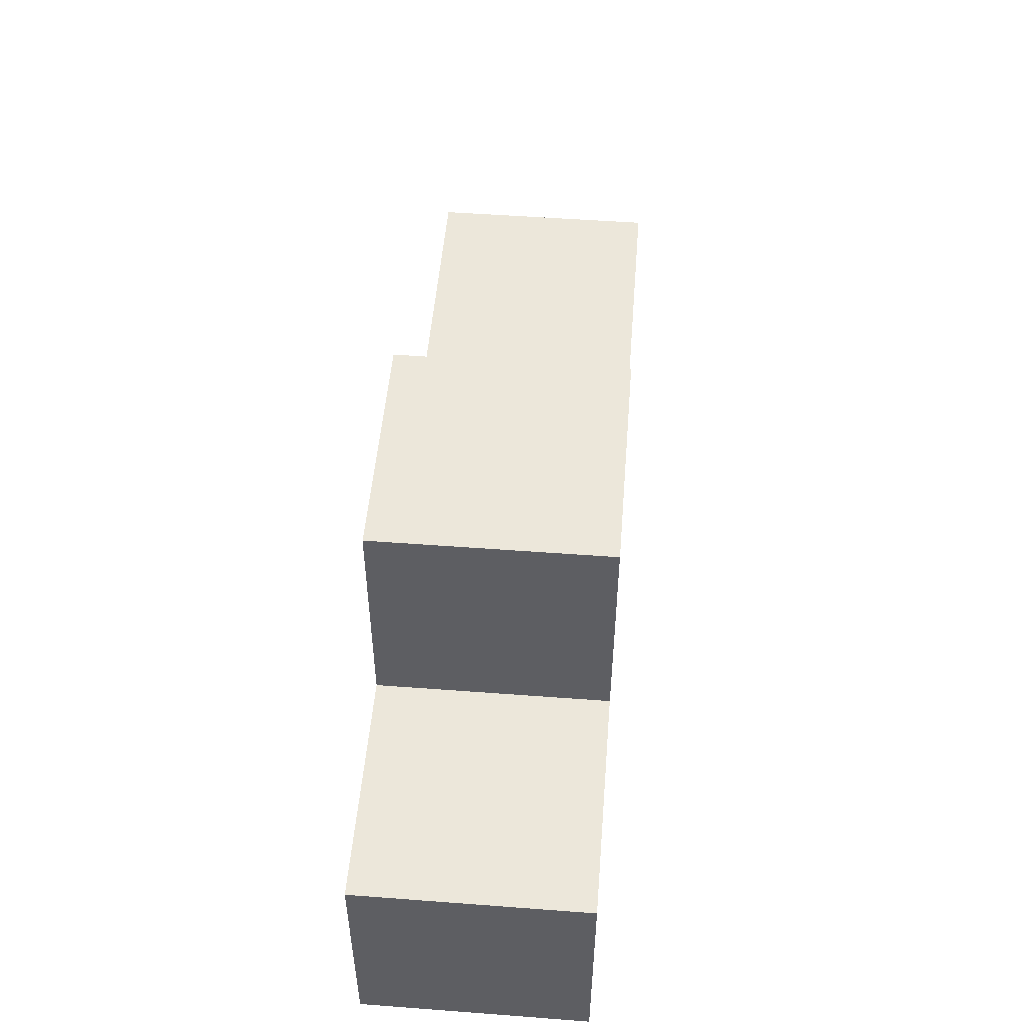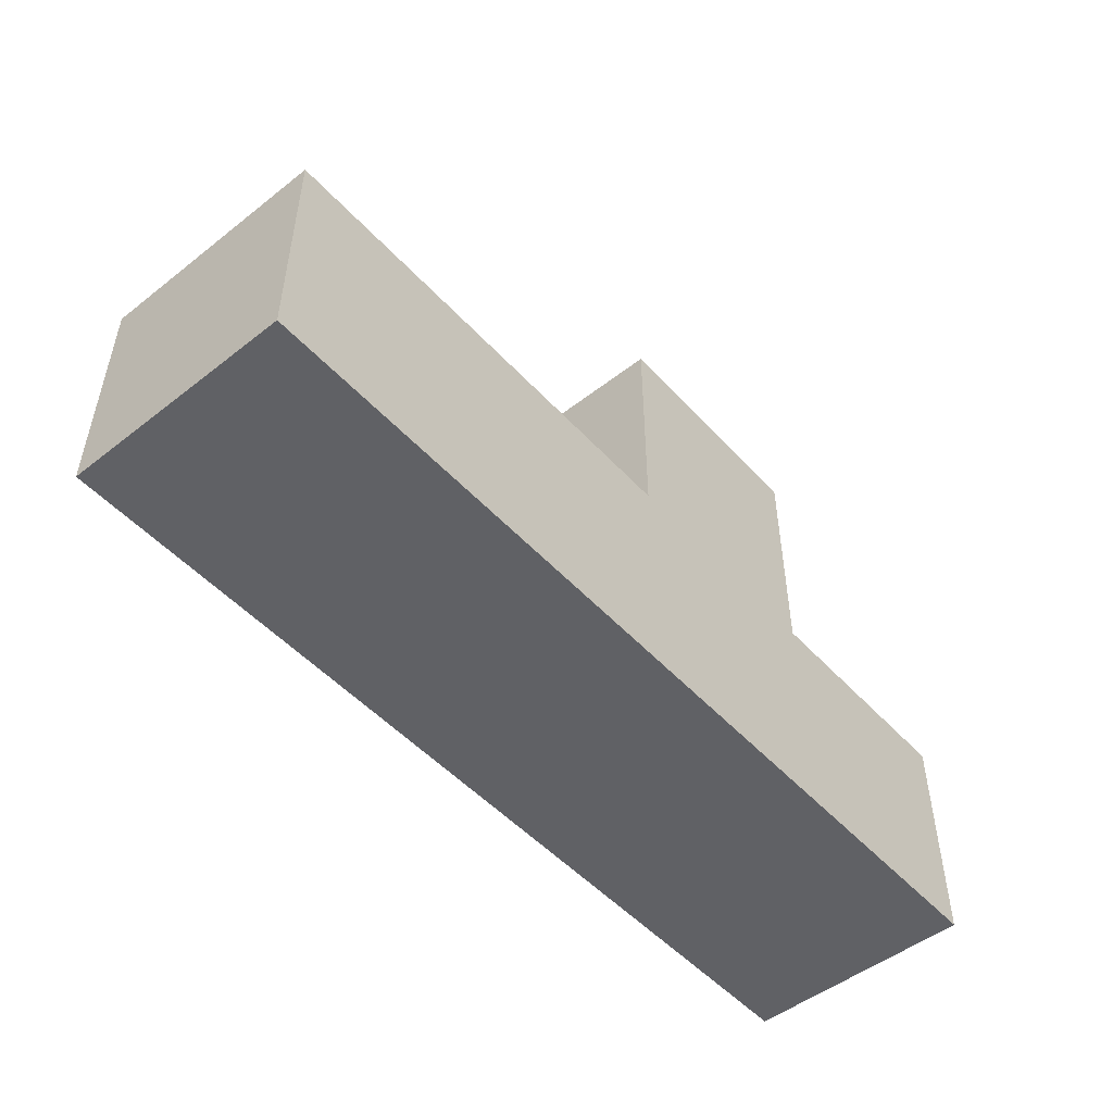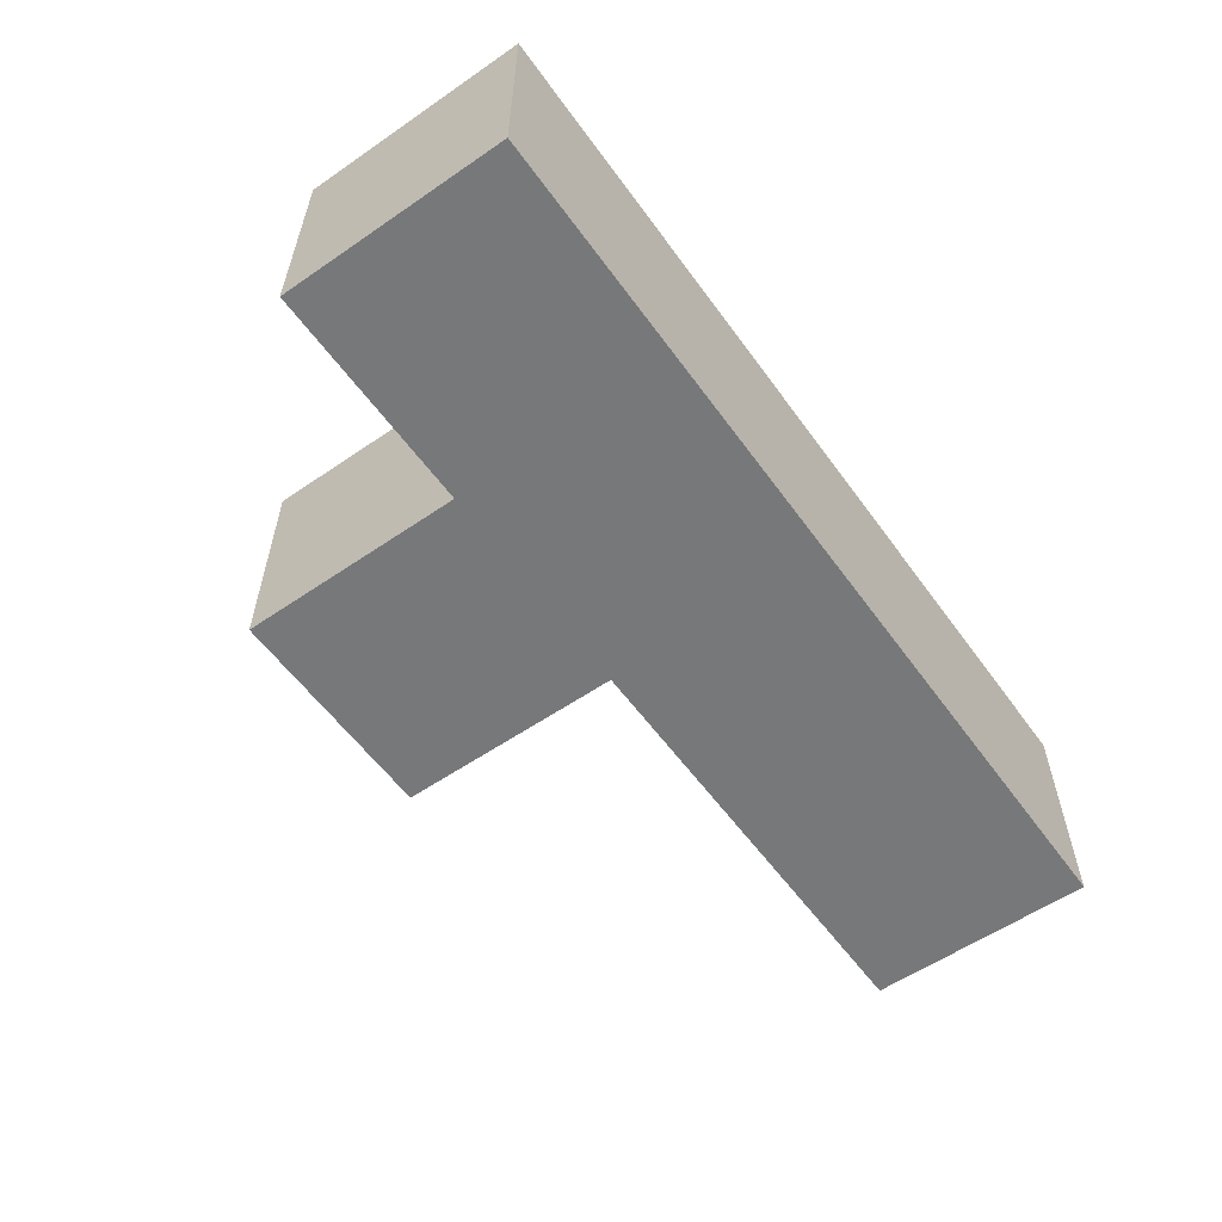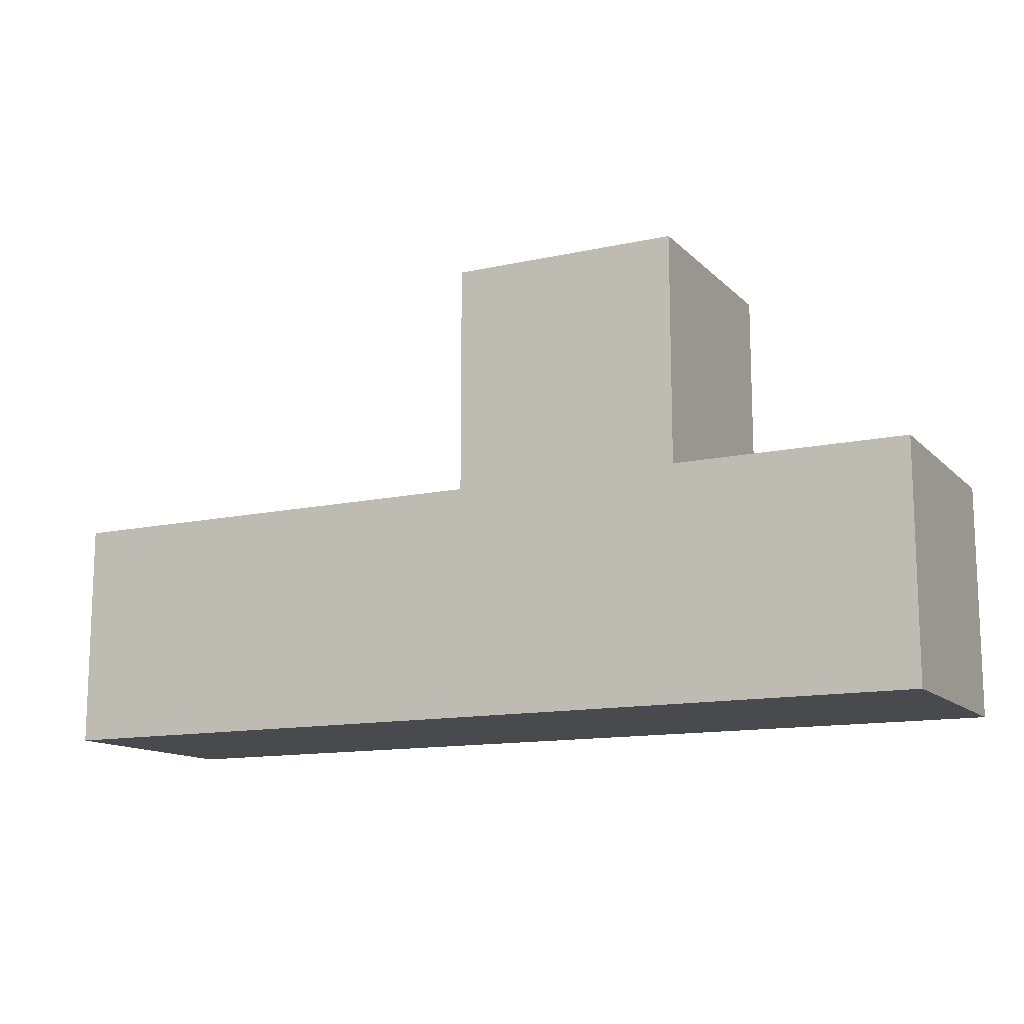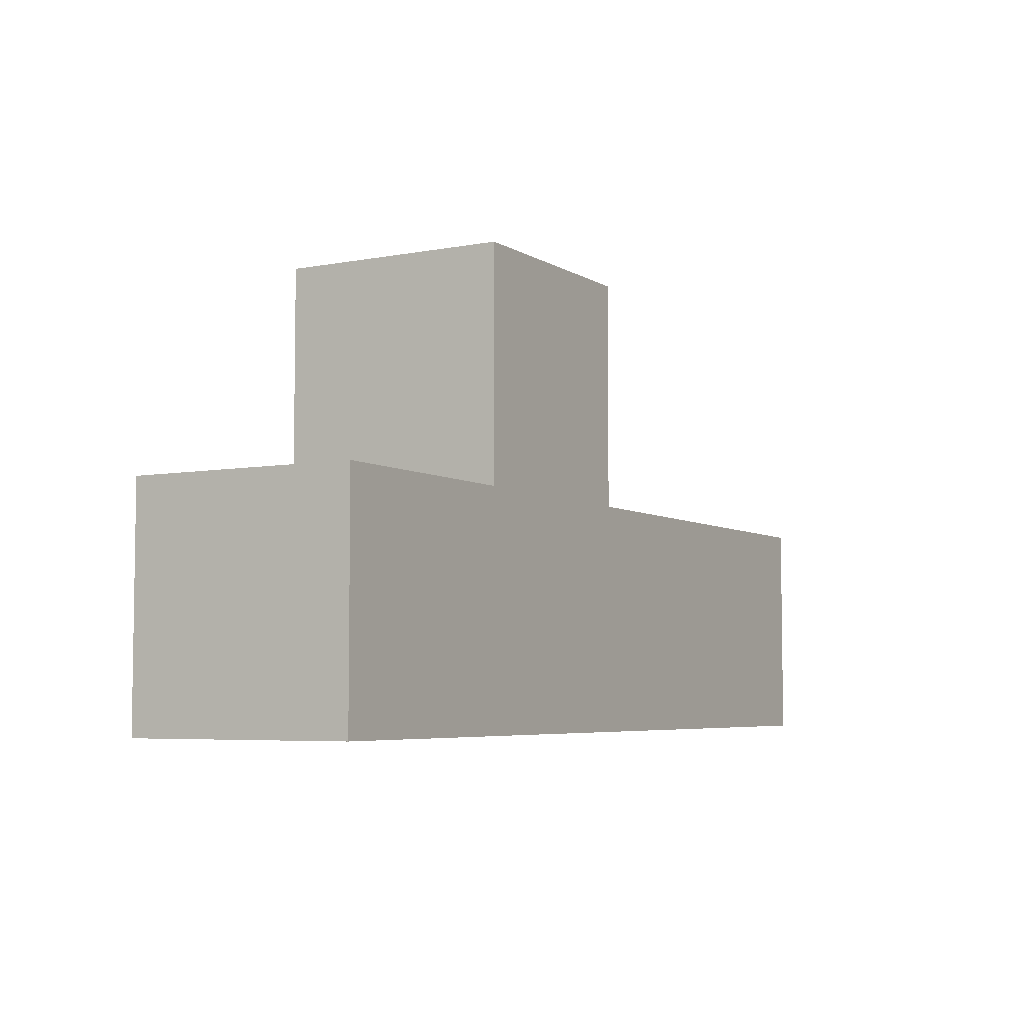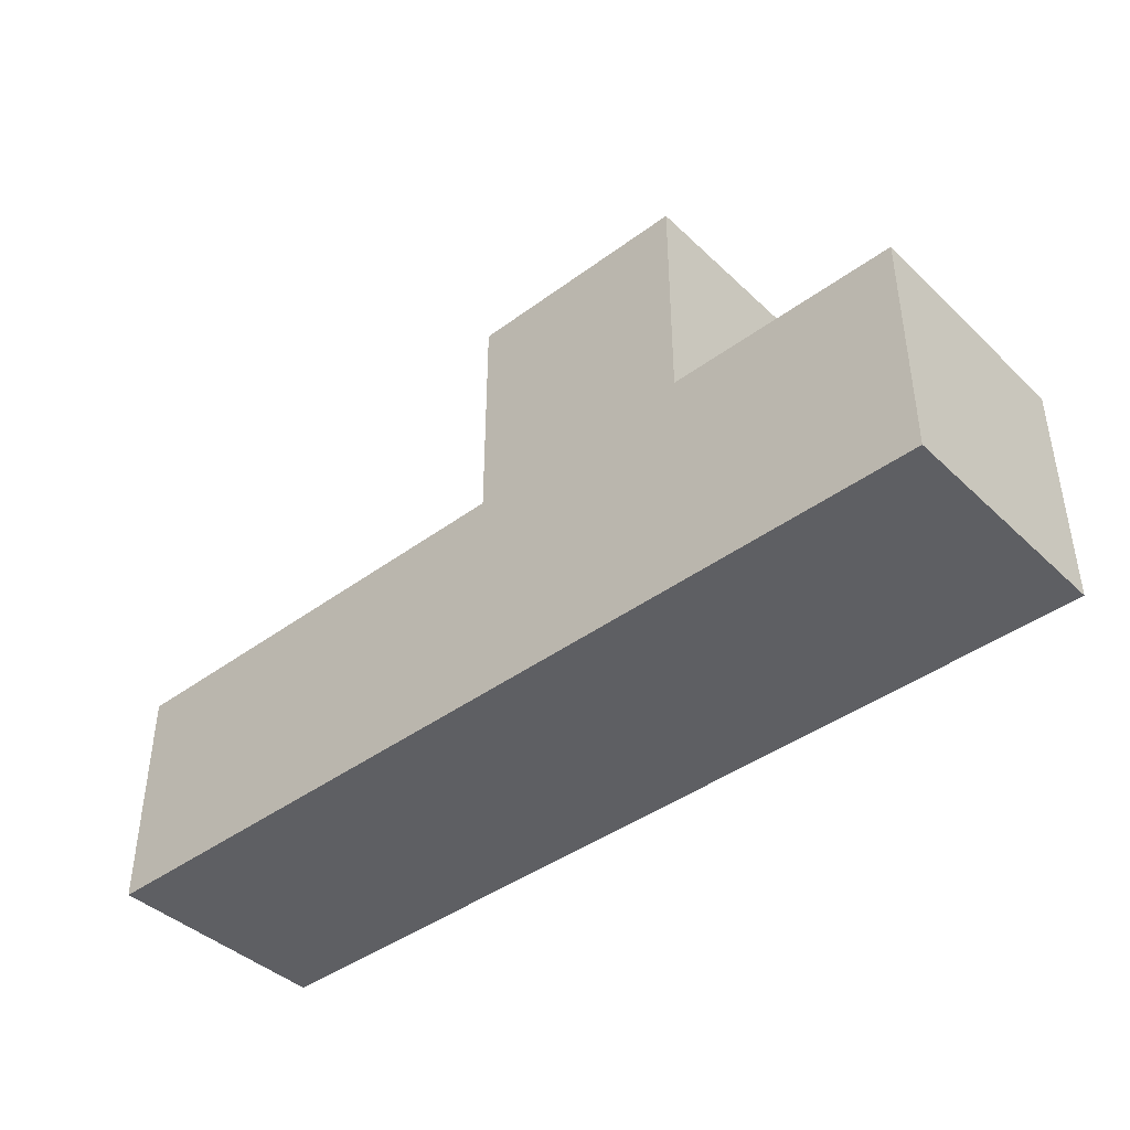
<metadata>
{"format":"obj","ext":"obj","renderer":"f3d","projection":"perspective","resolution":1024,"background":"white","views":[{"elev":50.9,"azim":-85.3,"up":"+Y"},{"elev":-50.3,"azim":130.6,"up":"+Y"},{"elev":-57.4,"azim":-54.5,"up":"+Z"},{"elev":-13.0,"azim":-153.2,"up":"+Y"},{"elev":-5.4,"azim":-59.7,"up":"+Y"},{"elev":-41.9,"azim":-138.4,"up":"+Y"}]}
</metadata>
<code>
v -2 0 0.5
v -2 0 -0.5
v -2 1 0.5
v -2 1 -0.5
v -1 1 0.5
v -1 1 -0.5
v -1 2 0.5
v -1 2 -0.5
v 0 1 0.5
v 0 1 -0.5
v 0 2 0.5
v 0 2 -0.5
v 2 0 0.5
v 2 0 -0.5
v 2 1 0.5
v 2 1 -0.5
v -2 0 0.5
v -2 1 0.5
v -1 0 0.5
v -1 1 0.5
v -1 2 0.5
v 0 1 0.5
v 0 2 0.5
v 1 0 0.5
v 1 1 0.5
v 2 0 0.5
v 2 1 0.5
v -2 0 -0.5
v -2 1 -0.5
v -1 0 -0.5
v -1 1 -0.5
v -1 2 -0.5
v 0 1 -0.5
v 0 2 -0.5
v 1 0 -0.5
v 1 1 -0.5
v 2 0 -0.5
v 2 1 -0.5
v -2 0 0.5
v -1 0 0.5
v 1 0 0.5
v 2 0 0.5
v -2 0 -0.5
v -1 0 -0.5
v 1 0 -0.5
v 2 0 -0.5
v -2 1 0.5
v -1 1 0.5
v 0 1 0.5
v 1 1 0.5
v 2 1 0.5
v -2 1 -0.5
v -1 1 -0.5
v 0 1 -0.5
v 1 1 -0.5
v 2 1 -0.5
v -1 2 0.5
v 0 2 0.5
v -1 2 -0.5
v 0 2 -0.5
f 3 2 1
f 4 2 3
f 7 6 5
f 8 6 7
f 9 10 11
f 11 10 12
f 13 14 15
f 15 14 16
f 19 18 17
f 20 18 19
f 22 20 19
f 22 21 20
f 23 21 22
f 24 22 19
f 25 22 24
f 26 25 24
f 27 25 26
f 28 29 30
f 30 29 31
f 30 31 33
f 31 32 33
f 33 32 34
f 30 33 35
f 35 33 36
f 35 36 37
f 37 36 38
f 43 40 39
f 44 41 40
f 44 40 43
f 45 42 41
f 45 41 44
f 46 42 45
f 47 48 52
f 52 48 53
f 49 50 54
f 50 51 55
f 54 50 55
f 55 51 56
f 57 58 59
f 59 58 60

</code>
